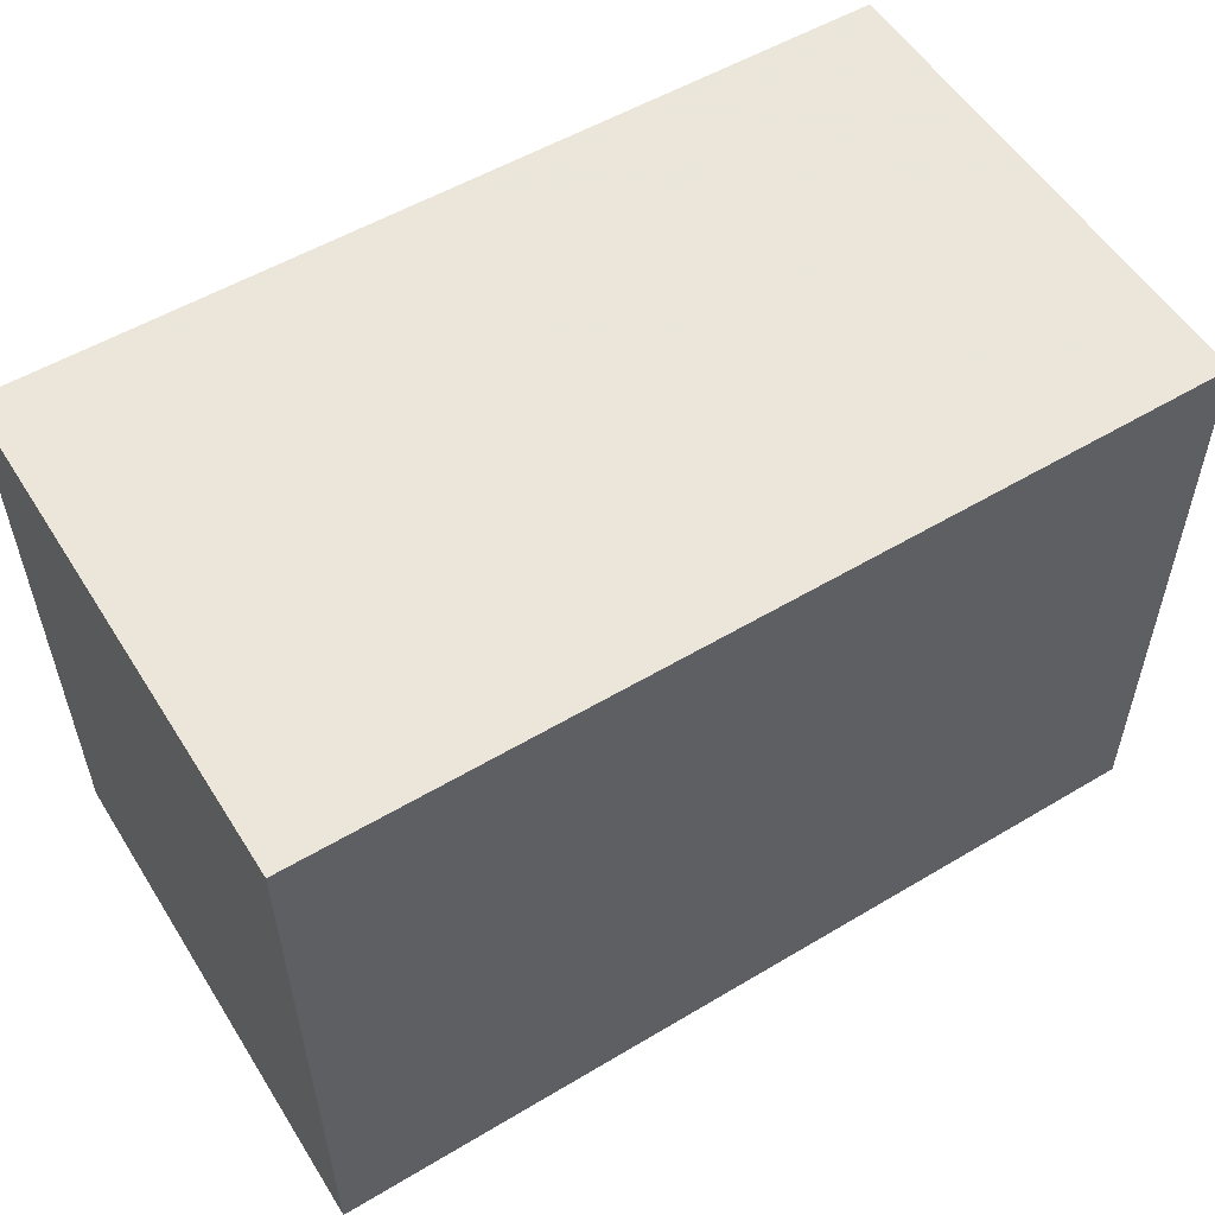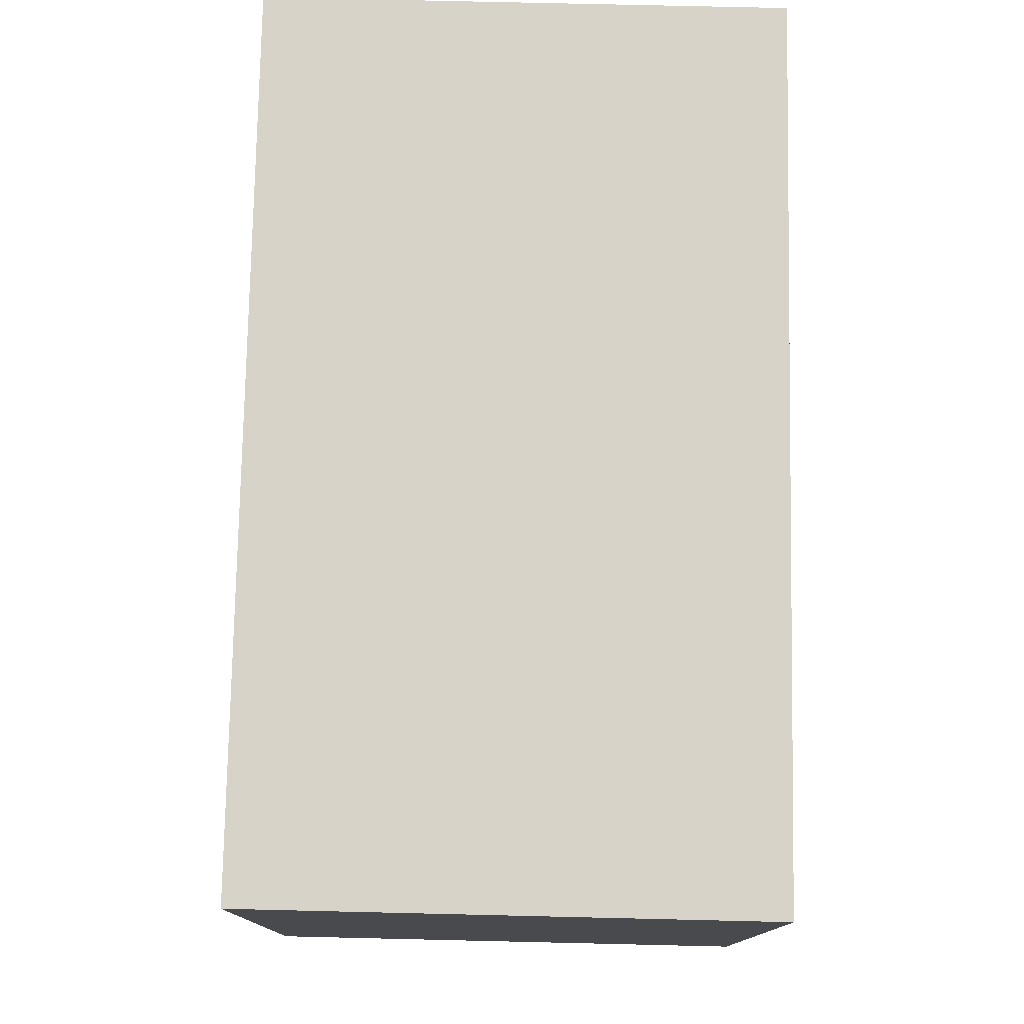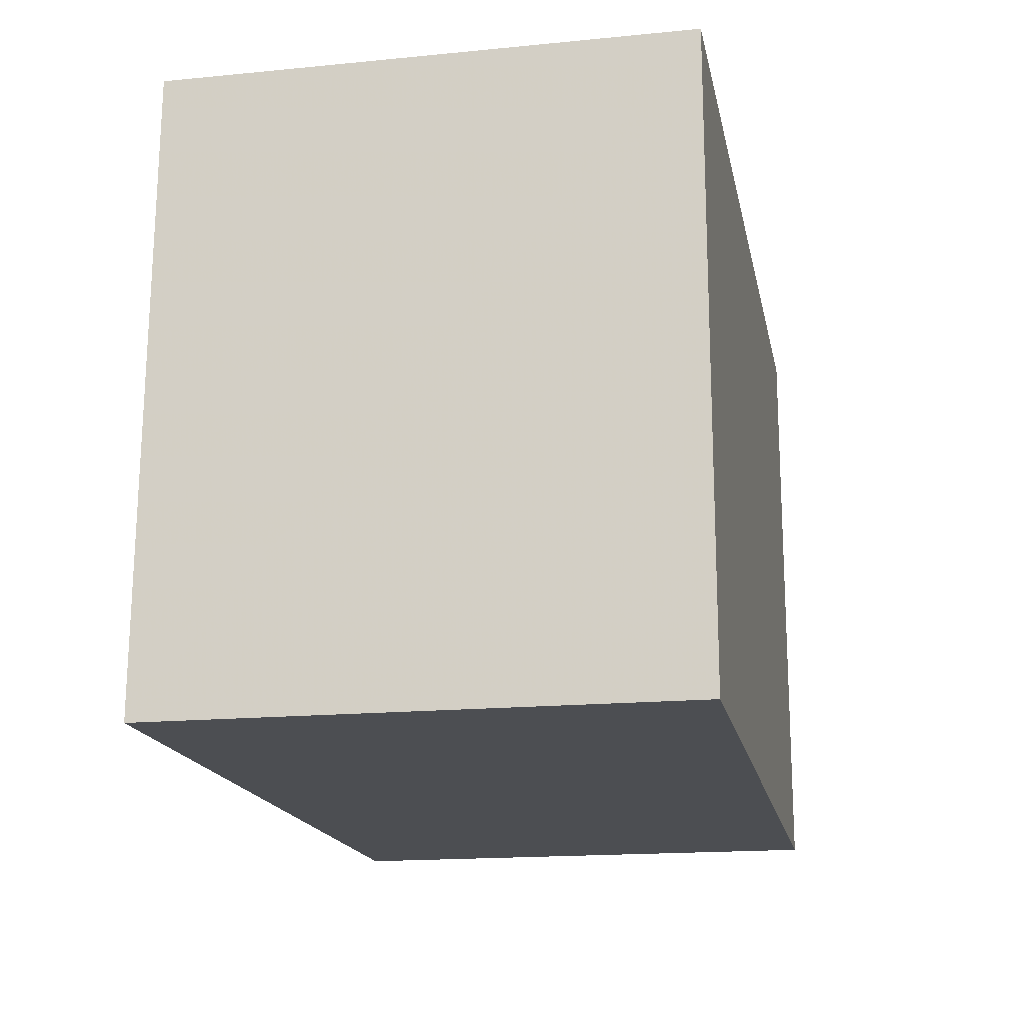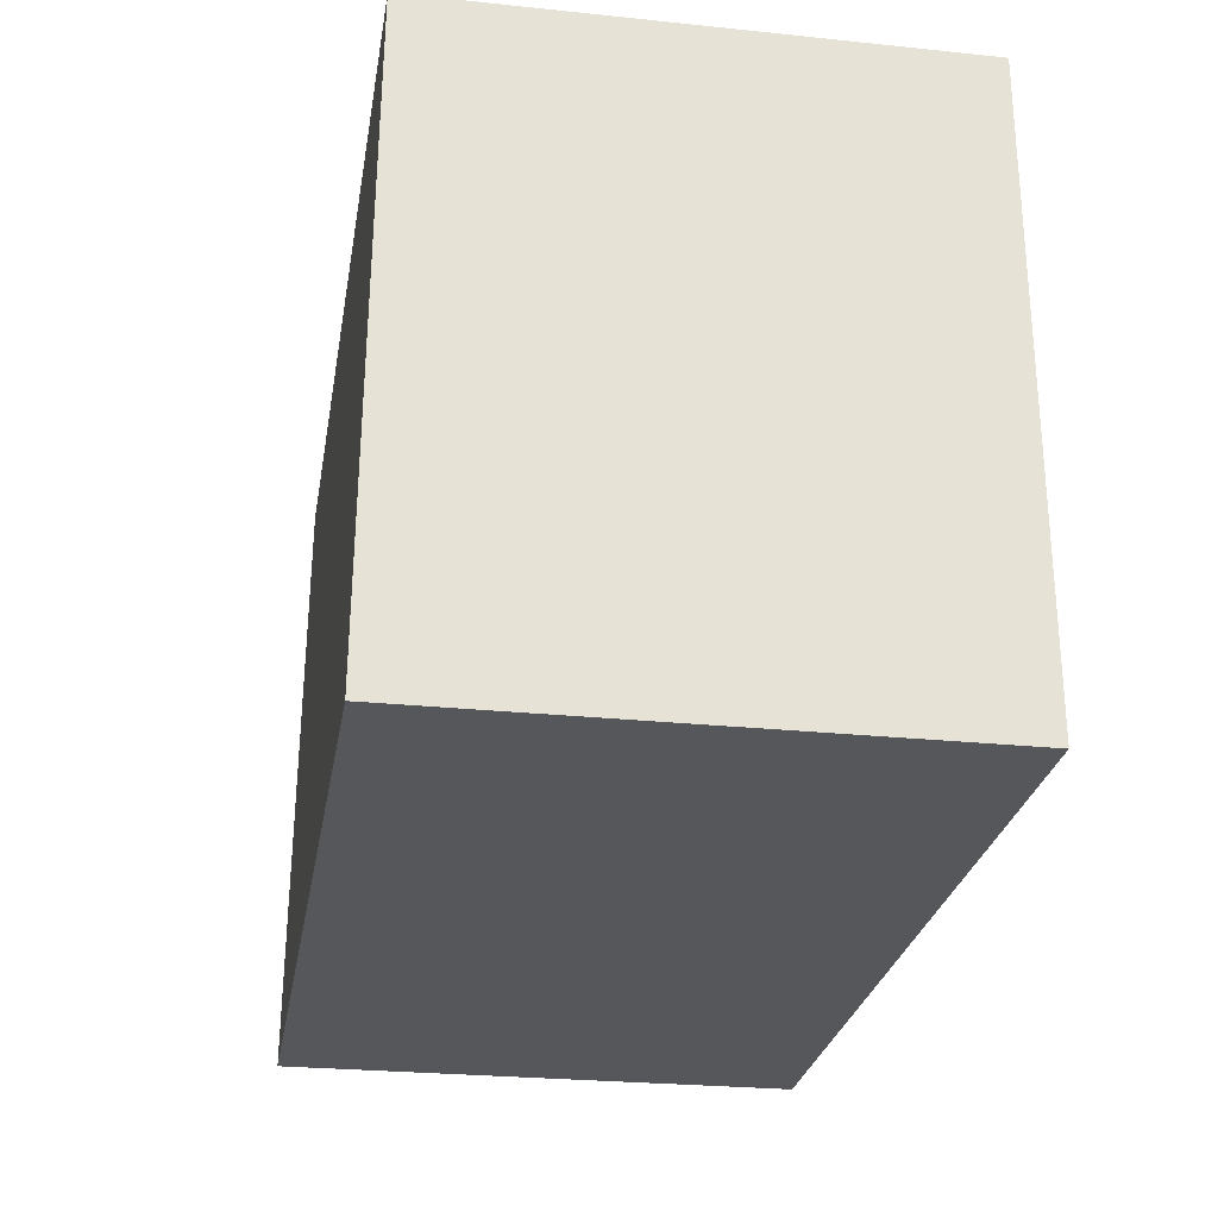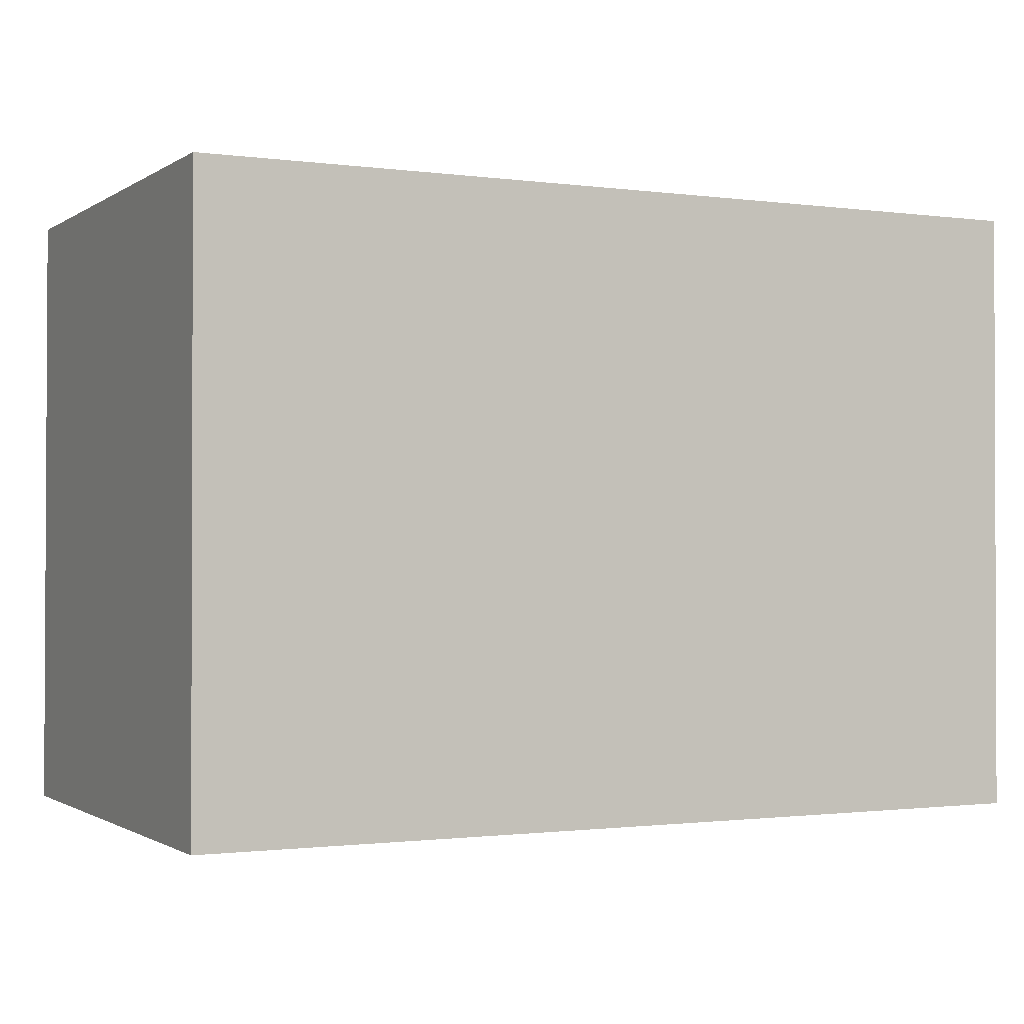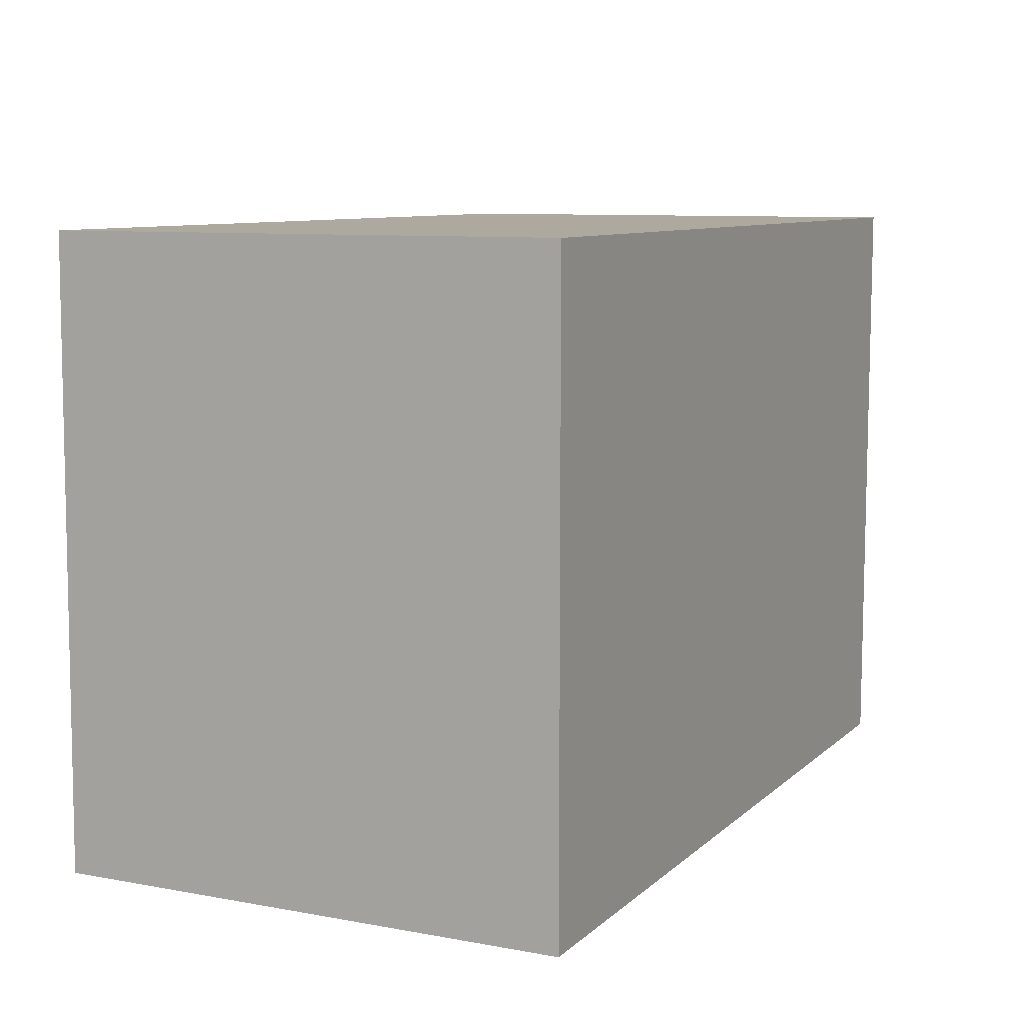
<metadata>
{"format":"obj","ext":"obj","renderer":"f3d","projection":"perspective","resolution":1024,"background":"white","views":[{"elev":55.0,"azim":148.2,"up":"+Y"},{"elev":76.6,"azim":-88.7,"up":"+Y"},{"elev":-17.0,"azim":-78.9,"up":"+Y"},{"elev":-26.5,"azim":-99.2,"up":"+Y"},{"elev":-1.1,"azim":-26.4,"up":"+Y"},{"elev":9.0,"azim":-64.0,"up":"+Y"}]}
</metadata>
<code>
v 0.04085 0.02978 0.04568
v 0.04085 -0.02409 0.04568
v 0.04086 -0.0241 0.0001418
v -0.03642 0.0298 0.00114
v -0.03645 -0.02409 0.04568
v 0.04085 0.02979 0.0006221
v -0.03645 0.02978 0.04568
v -0.03643 -0.02407 0.0006745
f 1 2 3
f 5 2 1
f 5 3 2
f 6 1 3
f 6 3 4
f 6 4 1
f 7 5 1
f 7 1 4
f 8 4 3
f 8 3 5
f 8 7 4
f 8 5 7

</code>
